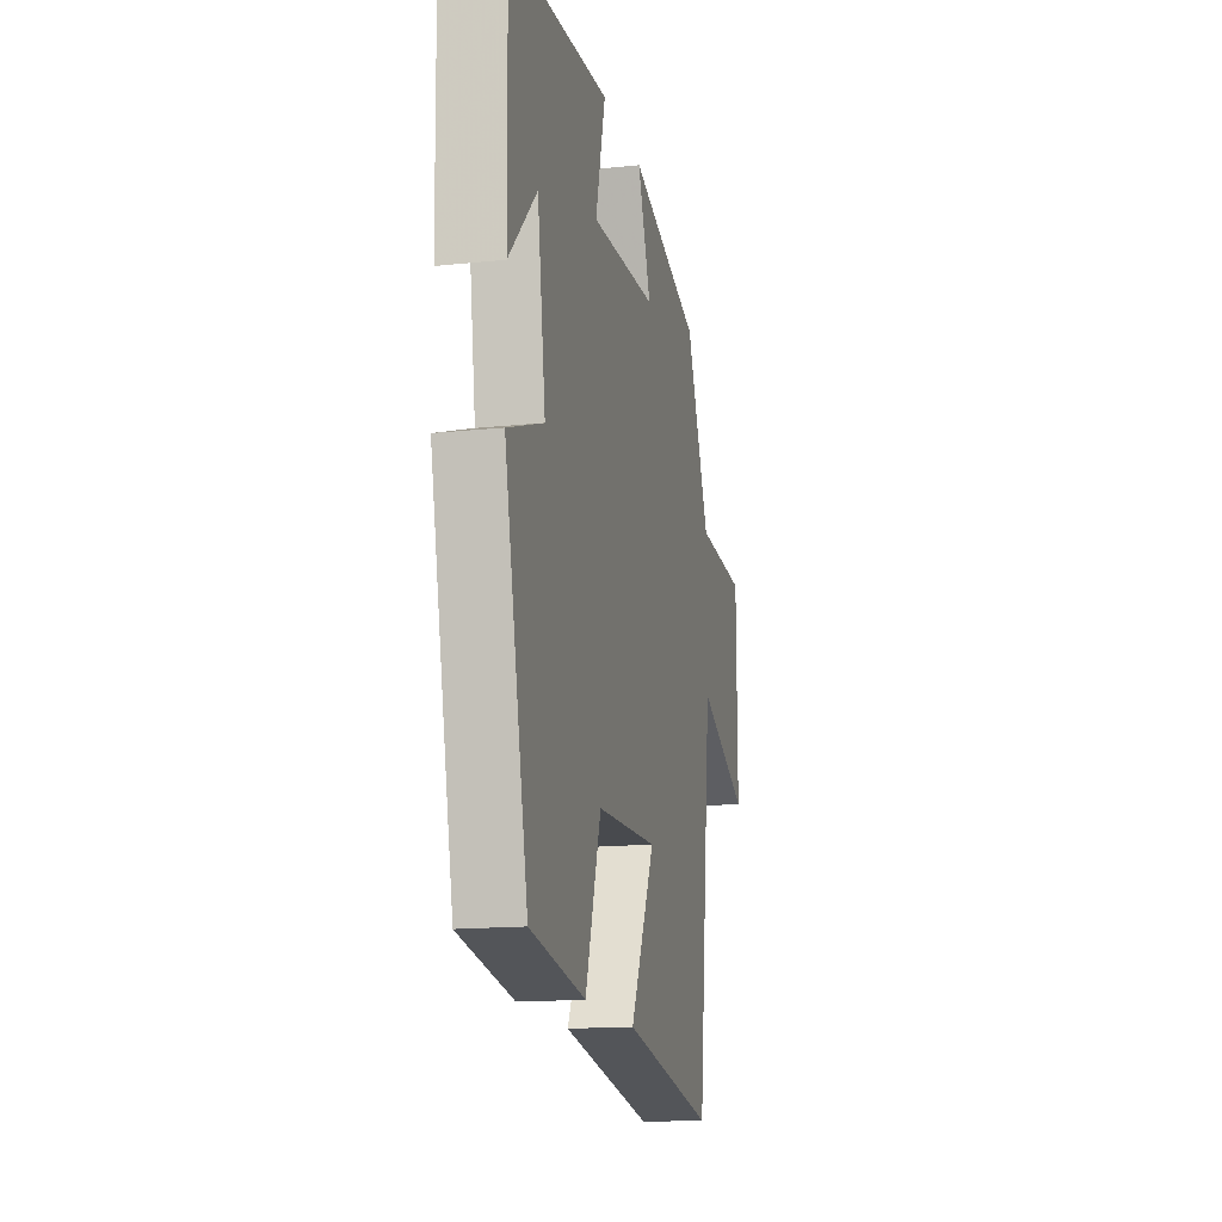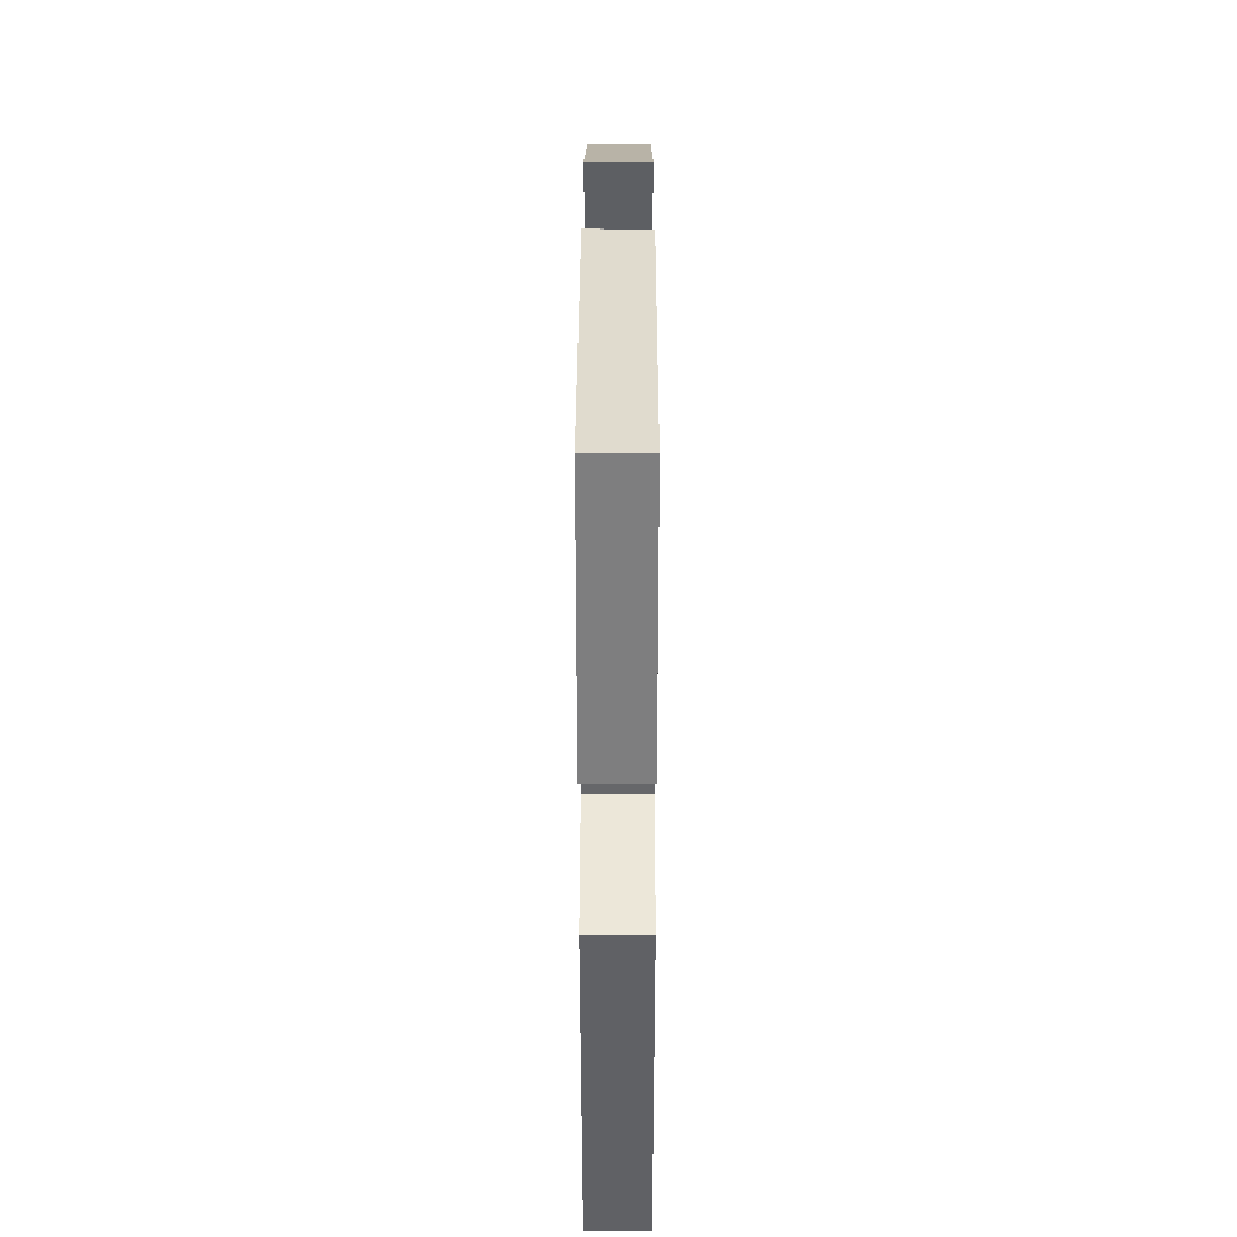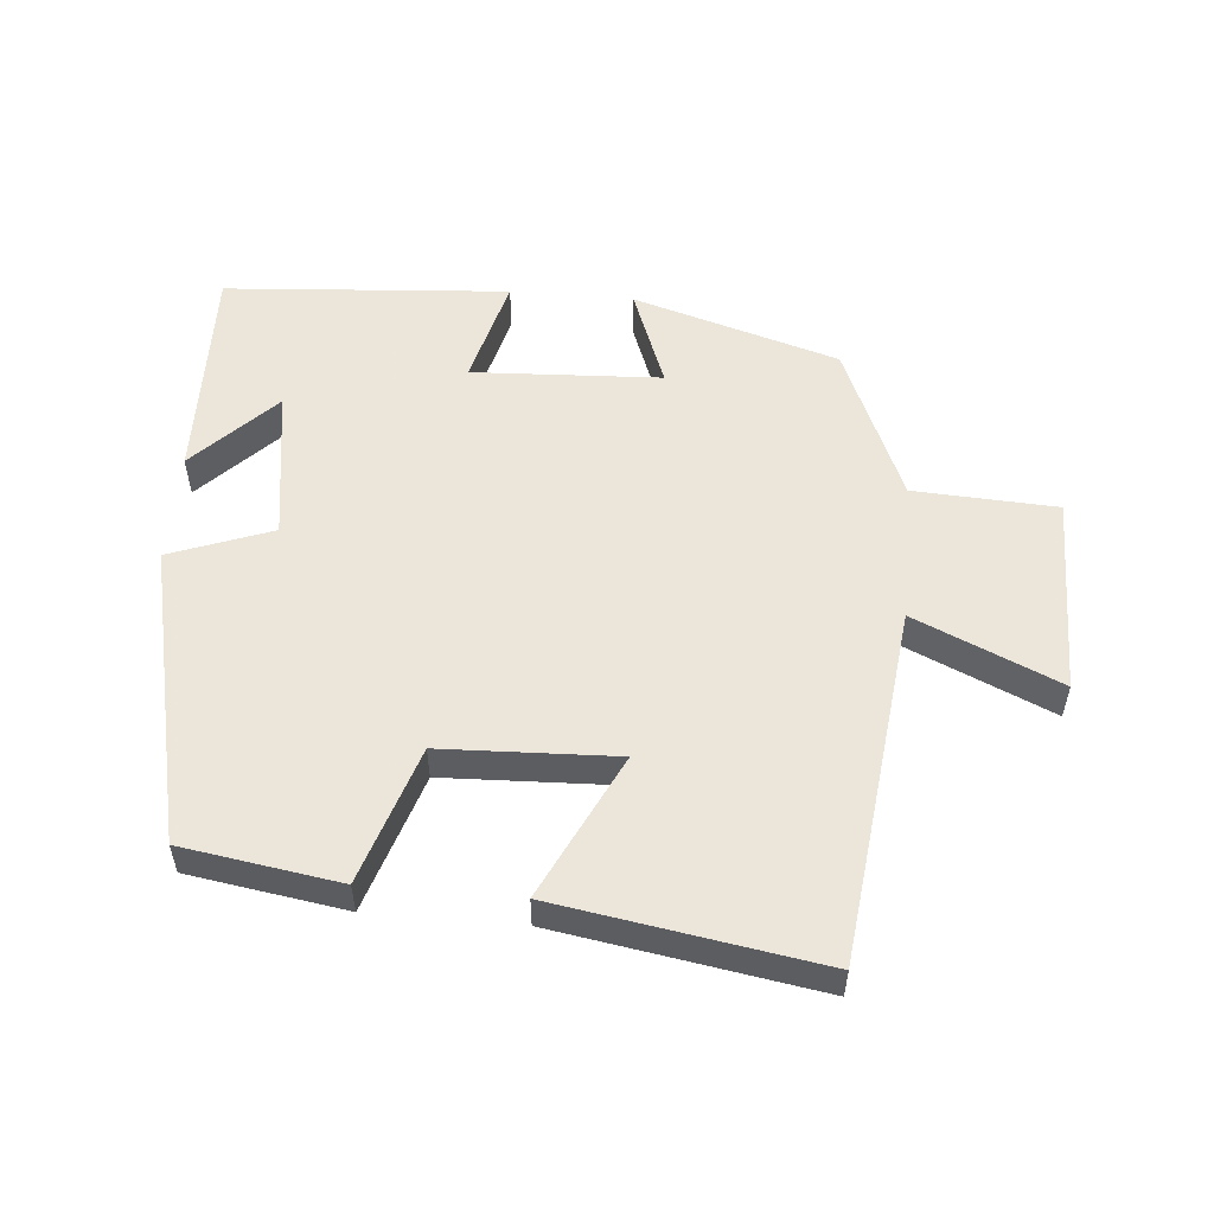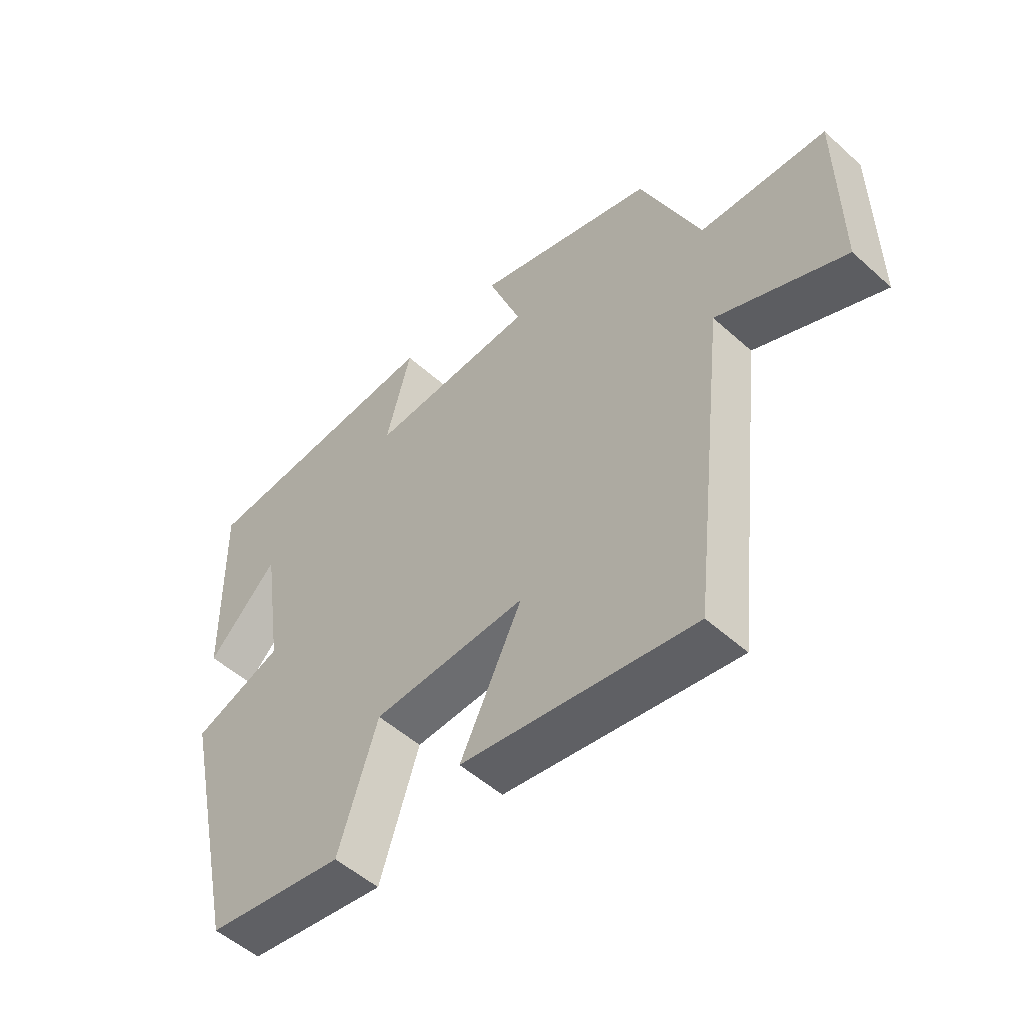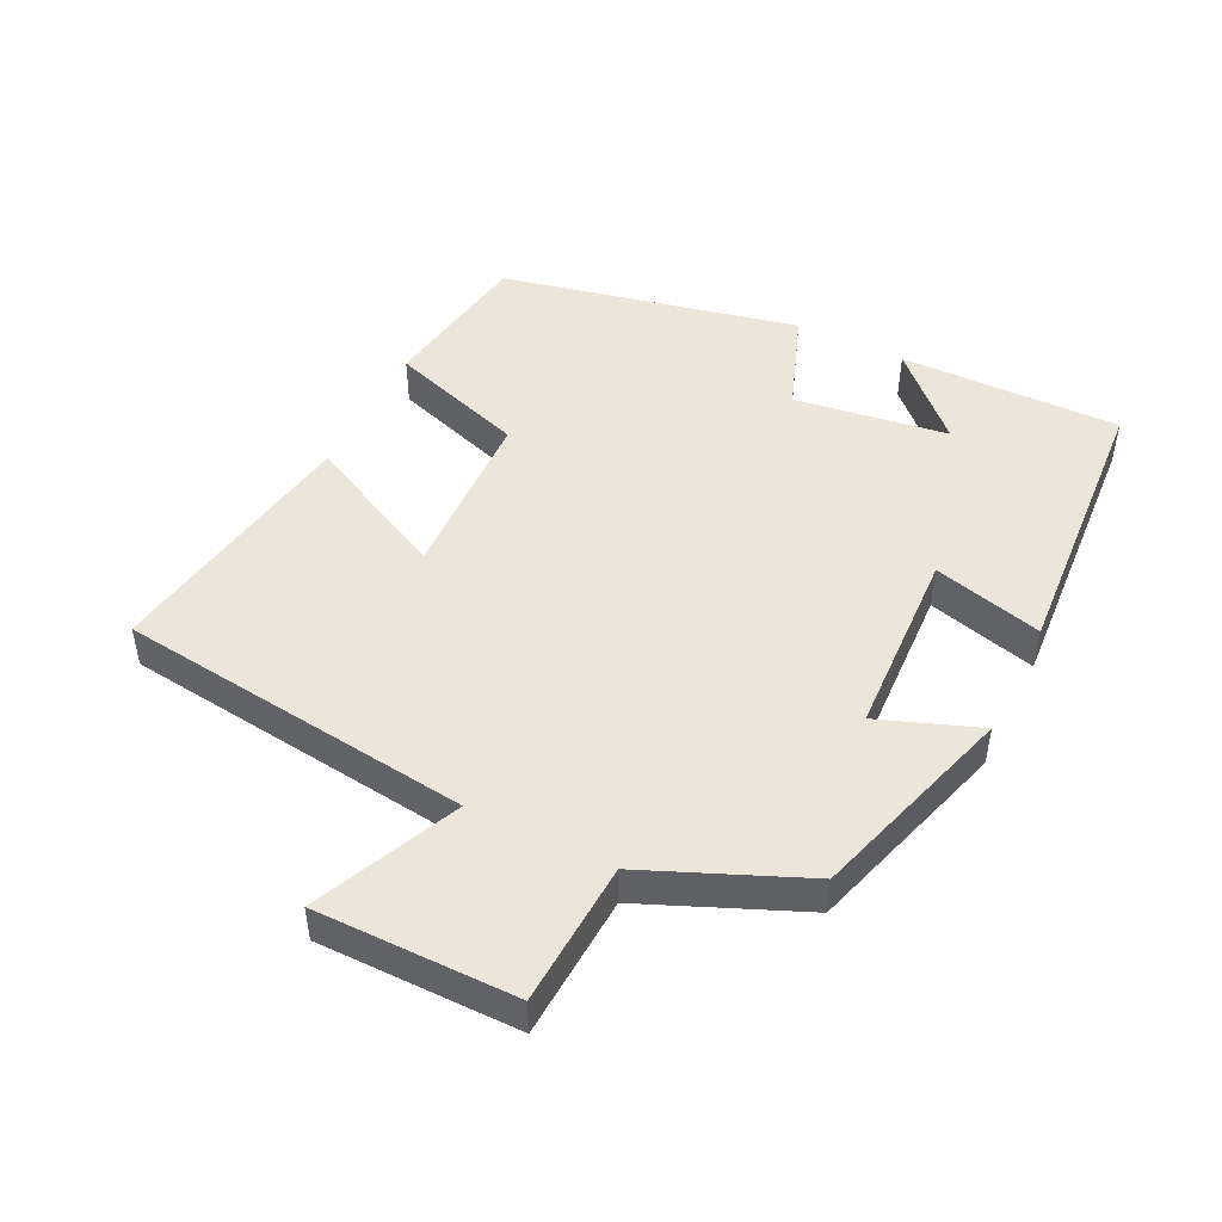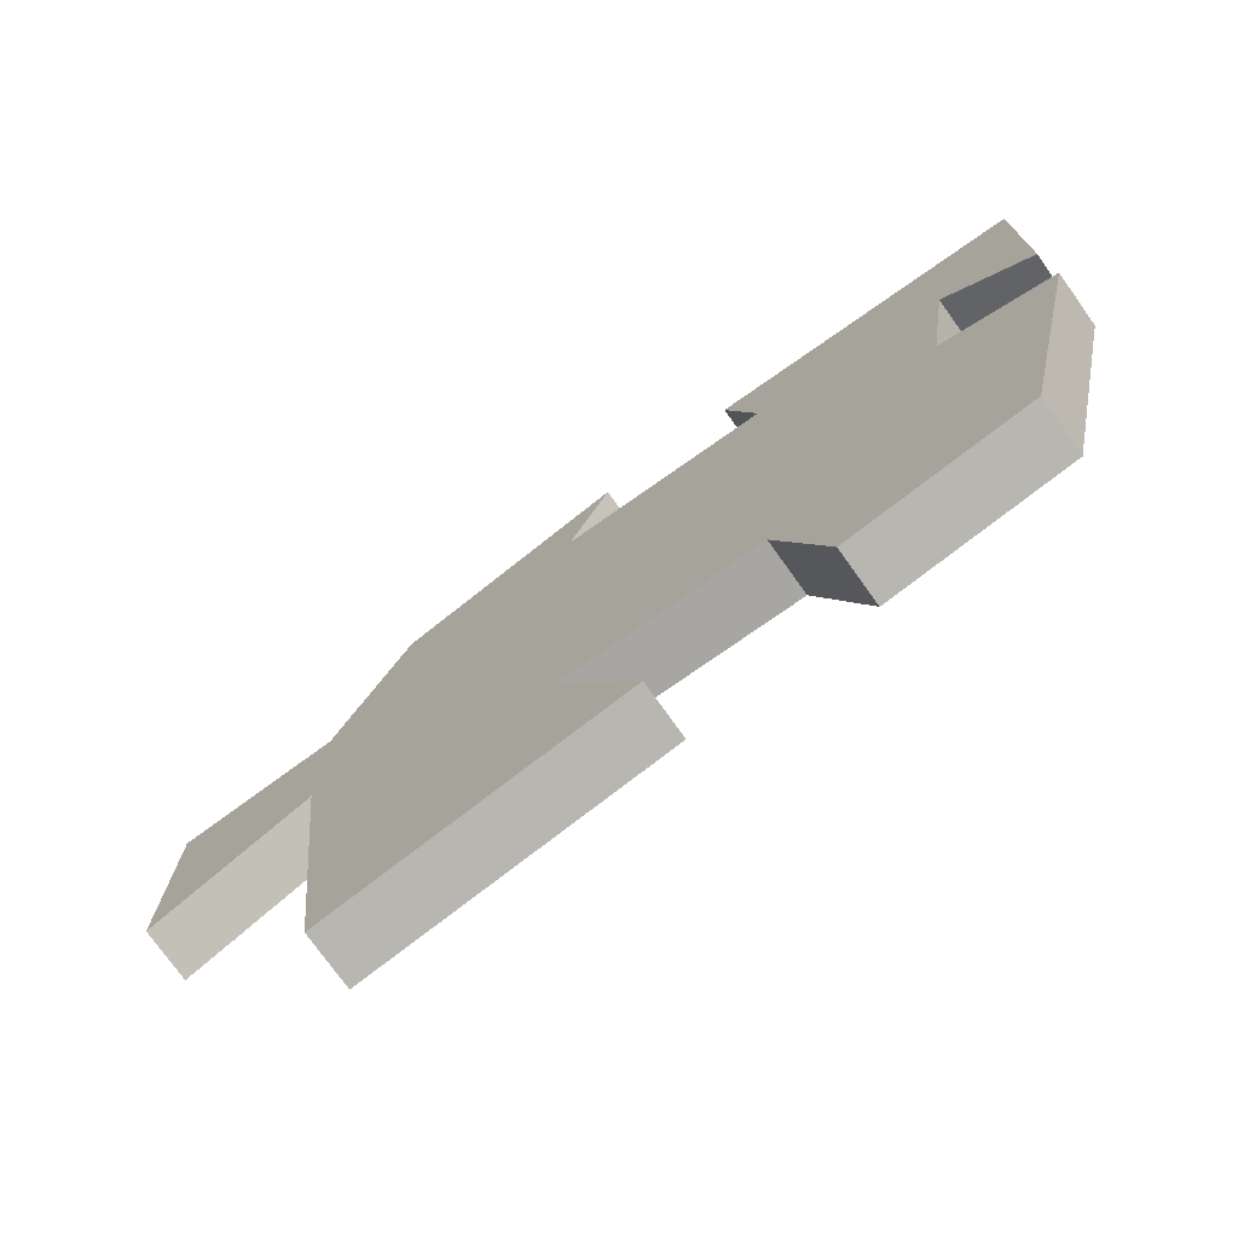
<metadata>
{"format":"obj","ext":"obj","renderer":"f3d","projection":"perspective","resolution":1024,"background":"white","views":[{"elev":-15.4,"azim":102.5,"up":"+Z"},{"elev":29.4,"azim":90.1,"up":"+Z"},{"elev":54.2,"azim":-175.0,"up":"+Y"},{"elev":-52.3,"azim":-134.1,"up":"+Z"},{"elev":47.9,"azim":-63.5,"up":"+Y"},{"elev":-75.8,"azim":35.6,"up":"+Z"}]}
</metadata>
<code>
v -0.439 0.07 -0.563
v -0.5 0.07 -0.036
v -0.714 0.07 -0.131
v -0.712 0.07 0.165
v -0.5 0.07 0.176
v -0.4 0.07 0.409
v -0.096 0.07 0.5
v -0.152 0.07 0.352
v 0.128 0.07 0.338
v 0.086 0.07 0.5
v 0.507 0.07 0.469
v 0.5 0.07 0.141
v 0.383 0.07 0.261
v 0.349 0.07 0.033
v 0.5 0.07 -0.023
v 0.401 0.07 -0.464
v 0.169 0.07 -0.5
v 0.103 0.07 -0.297
v -0.155 0.07 -0.287
v -0.051 0.07 -0.5
v -0.439 0 -0.563
v -0.5 0 -0.036
v -0.714 0 -0.131
v -0.712 0 0.165
v -0.5 0 0.176
v -0.4 0 0.409
v -0.096 0 0.5
v -0.152 0 0.352
v 0.128 0 0.338
v 0.086 0 0.5
v 0.507 0 0.469
v 0.5 0 0.141
v 0.383 0 0.261
v 0.349 0 0.033
v 0.5 0 -0.023
v 0.401 0 -0.464
v 0.169 0 -0.5
v 0.103 0 -0.297
v -0.155 0 -0.287
v -0.051 0 -0.5
f 19 20 1 2
f 18 19 2
f 15 16 17 18
f 14 15 18 2
f 13 14 2
f 11 12 13
f 9 10 11 13
f 8 9 13 2
f 5 6 7 8
f 5 8 2 3
f 3 4 5
f 22 21 40 39
f 22 39 38
f 38 37 36 35
f 22 38 35 34
f 22 34 33
f 33 32 31
f 33 31 30 29
f 22 33 29 28
f 28 27 26 25
f 23 22 28 25
f 25 24 23
f 1 21 22 2
f 2 22 23 3
f 3 23 24 4
f 4 24 25 5
f 5 25 26 6
f 6 26 27 7
f 7 27 28 8
f 8 28 29 9
f 9 29 30 10
f 10 30 31 11
f 11 31 32 12
f 12 32 33 13
f 13 33 34 14
f 14 34 35 15
f 15 35 36 16
f 16 36 37 17
f 17 37 38 18
f 18 38 39 19
f 19 39 40 20
f 20 40 21 1

</code>
